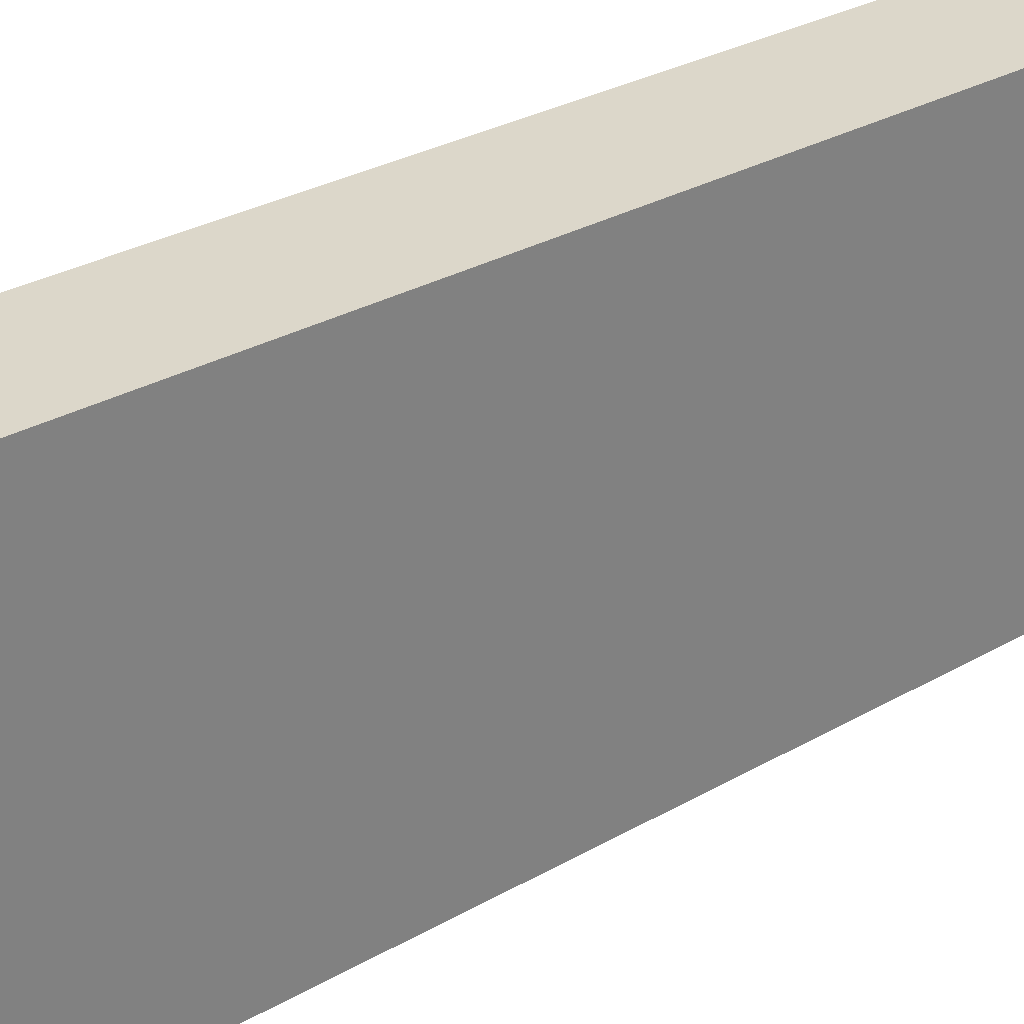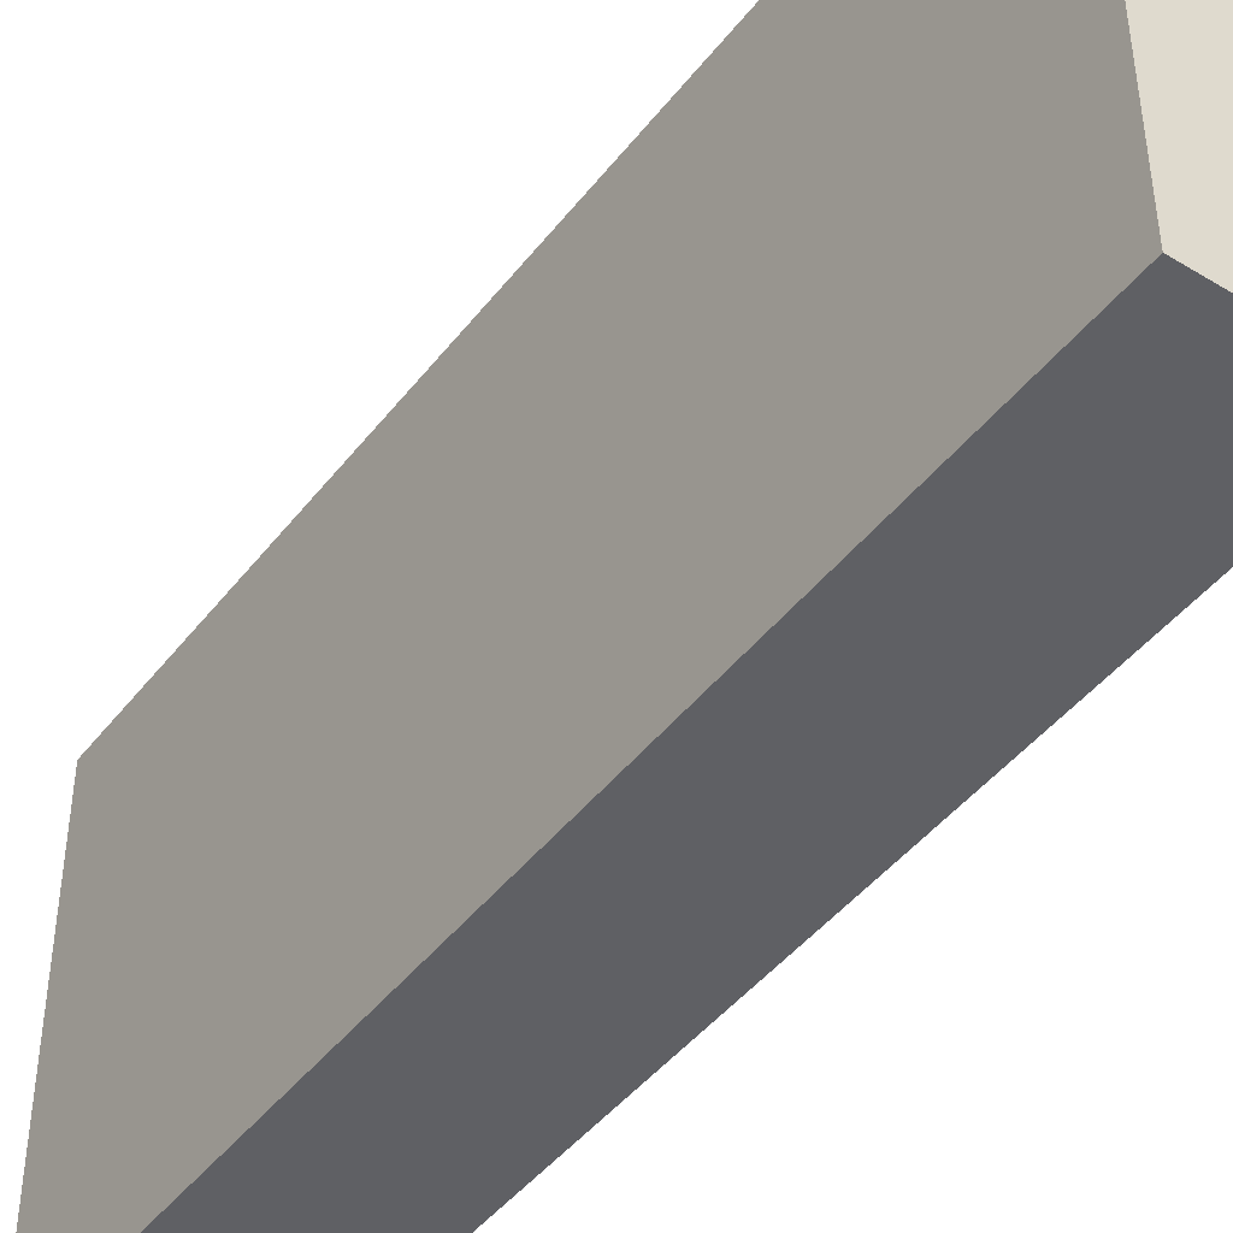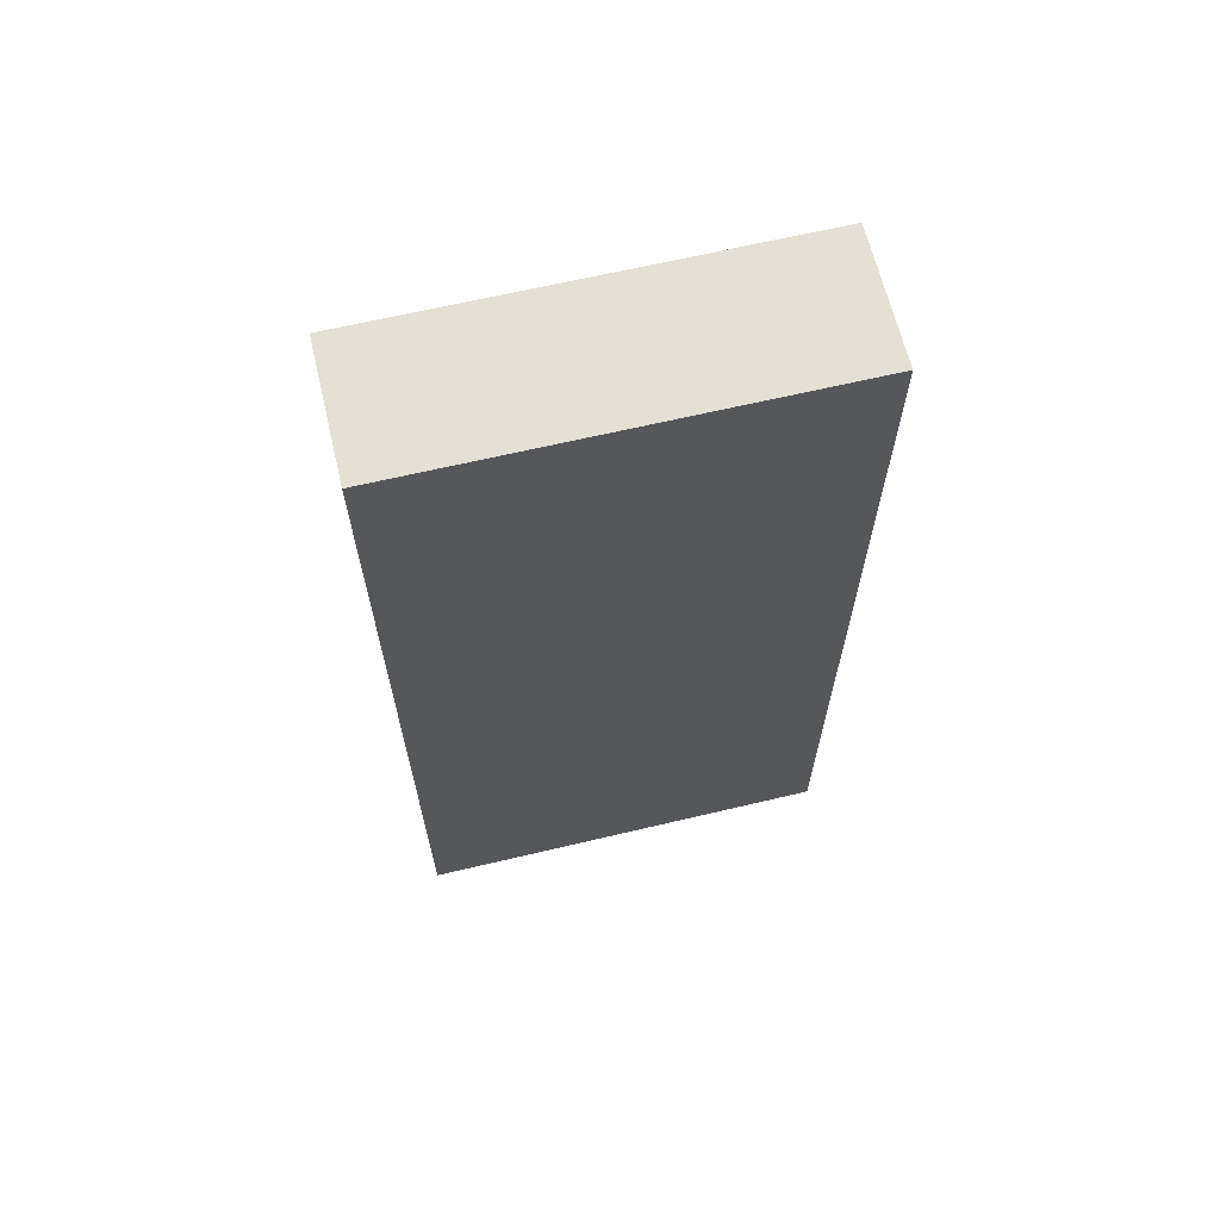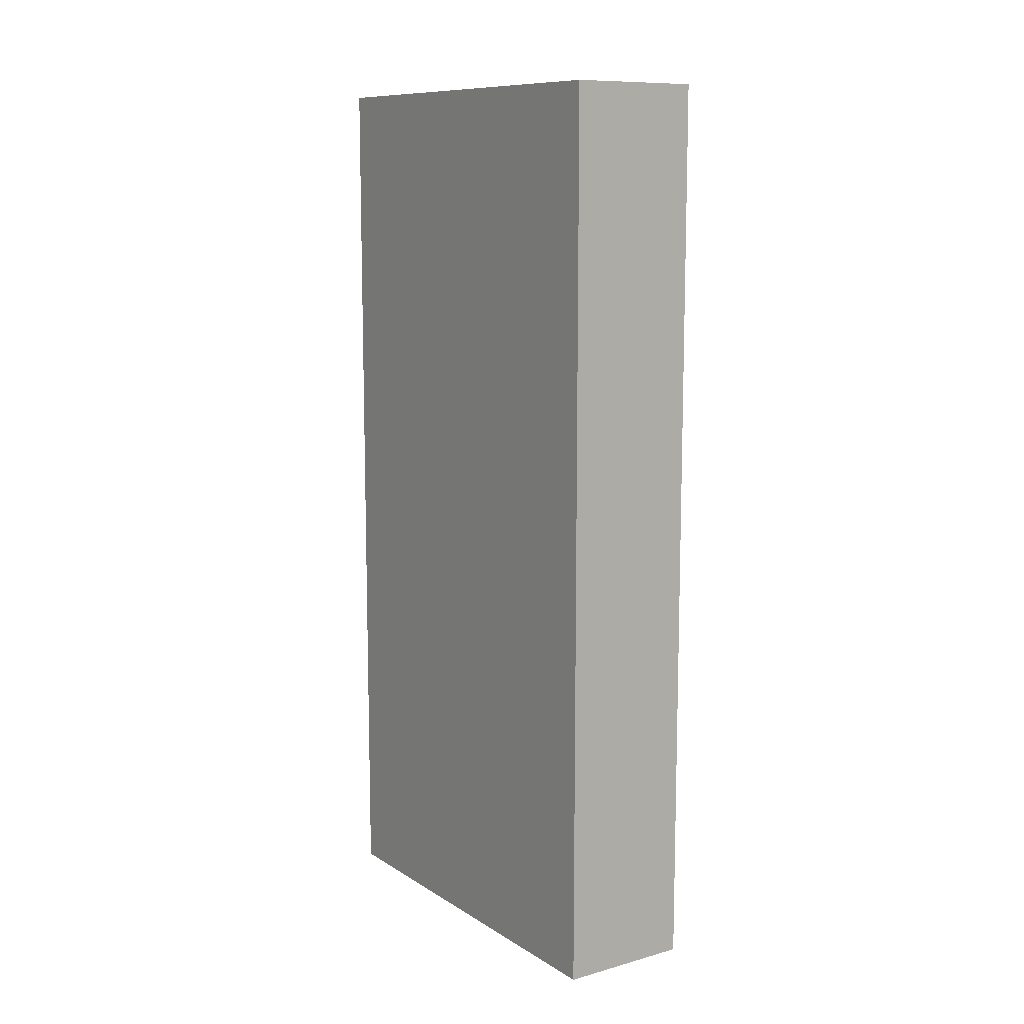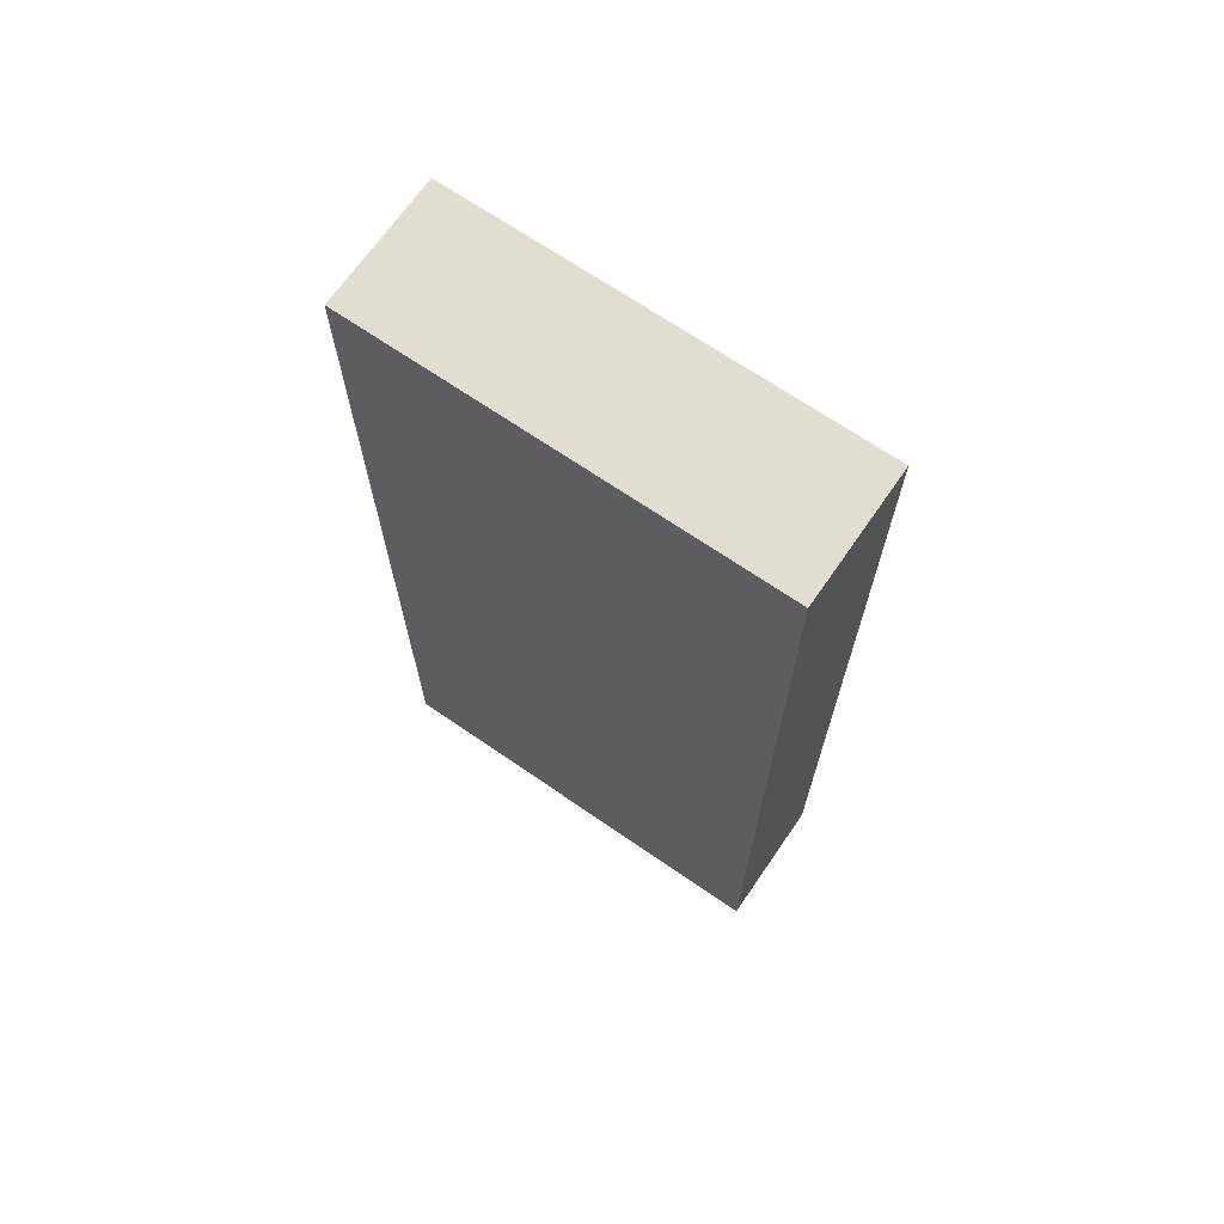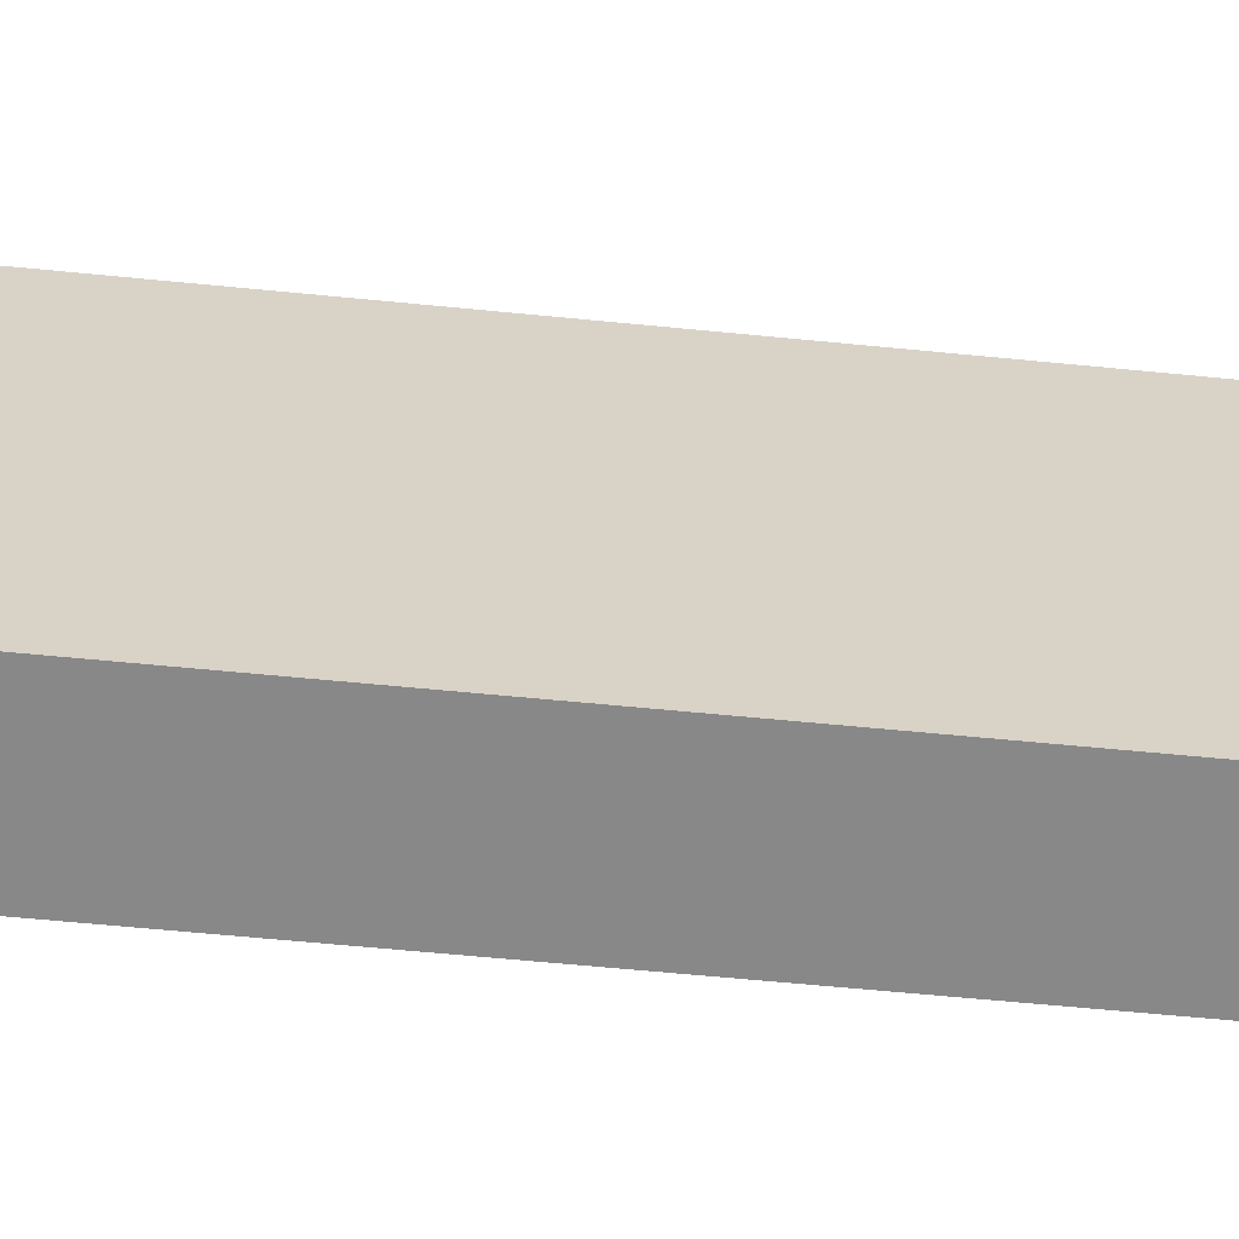
<metadata>
{"format":"obj","ext":"obj","renderer":"f3d","projection":"perspective","resolution":1024,"background":"white","views":[{"elev":30.7,"azim":-129.2,"up":"+Y"},{"elev":-44.8,"azim":144.8,"up":"+Y"},{"elev":65.3,"azim":-103.4,"up":"+Z"},{"elev":10.5,"azim":145.9,"up":"+Z"},{"elev":68.6,"azim":124.6,"up":"+Z"},{"elev":-62.8,"azim":-95.7,"up":"+Y"}]}
</metadata>
<code>
g Mesh1 Model
v 0.2 0 -3.75
v 0.2 1.75 -3.75
v 0.2 1.75 -0
v 0.2 0 -0
f 1 2 3 4
v -0.35 0 -3.75
v -0.35 1.75 -3.75
f 2 1 5 6
v -0.35 0 -0
f 1 4 7 5
v -0.35 1.75 -0
f 4 3 8 7
f 3 2 6 8
f 6 5 7 8

</code>
